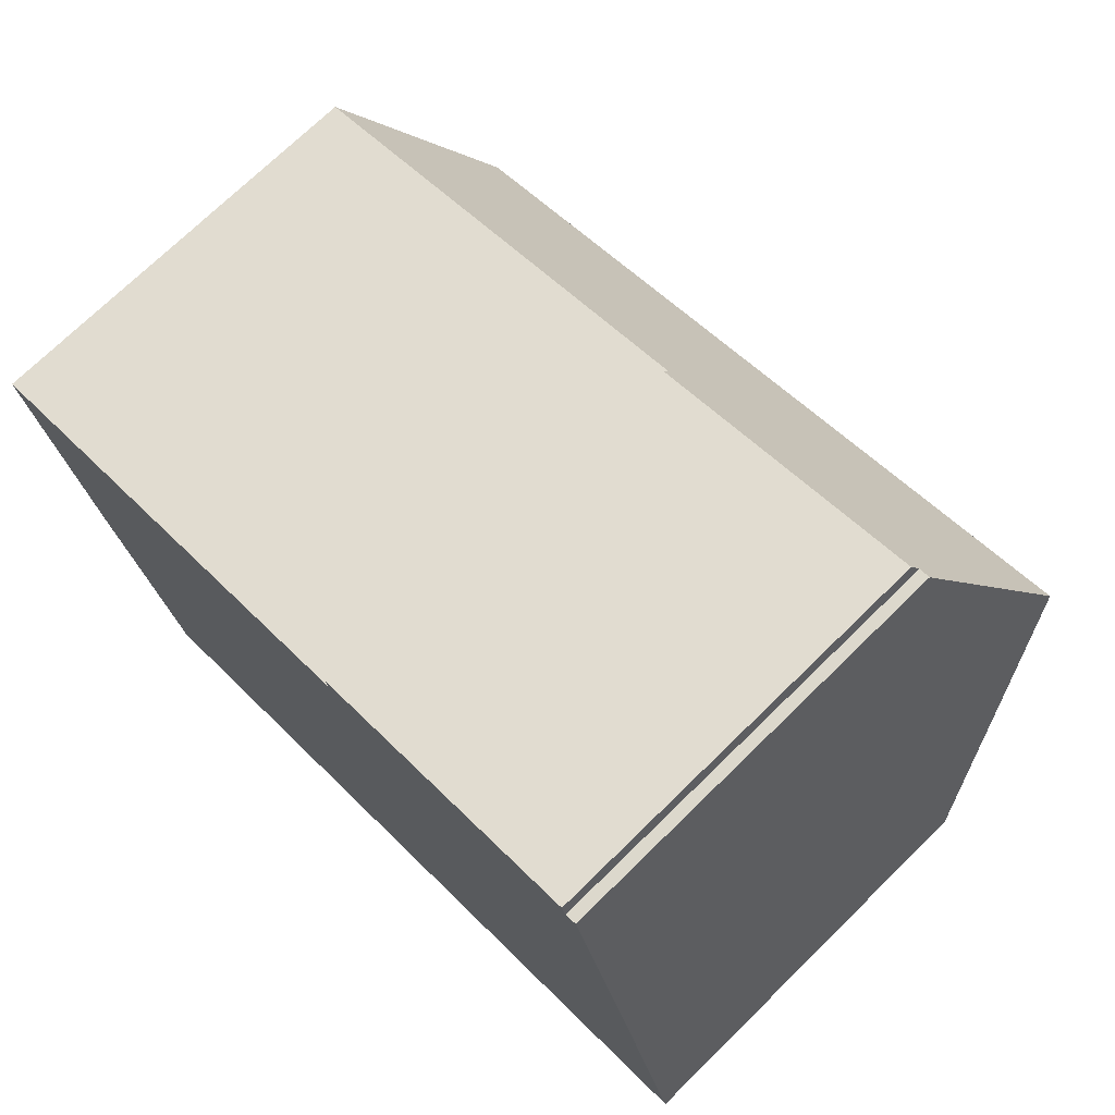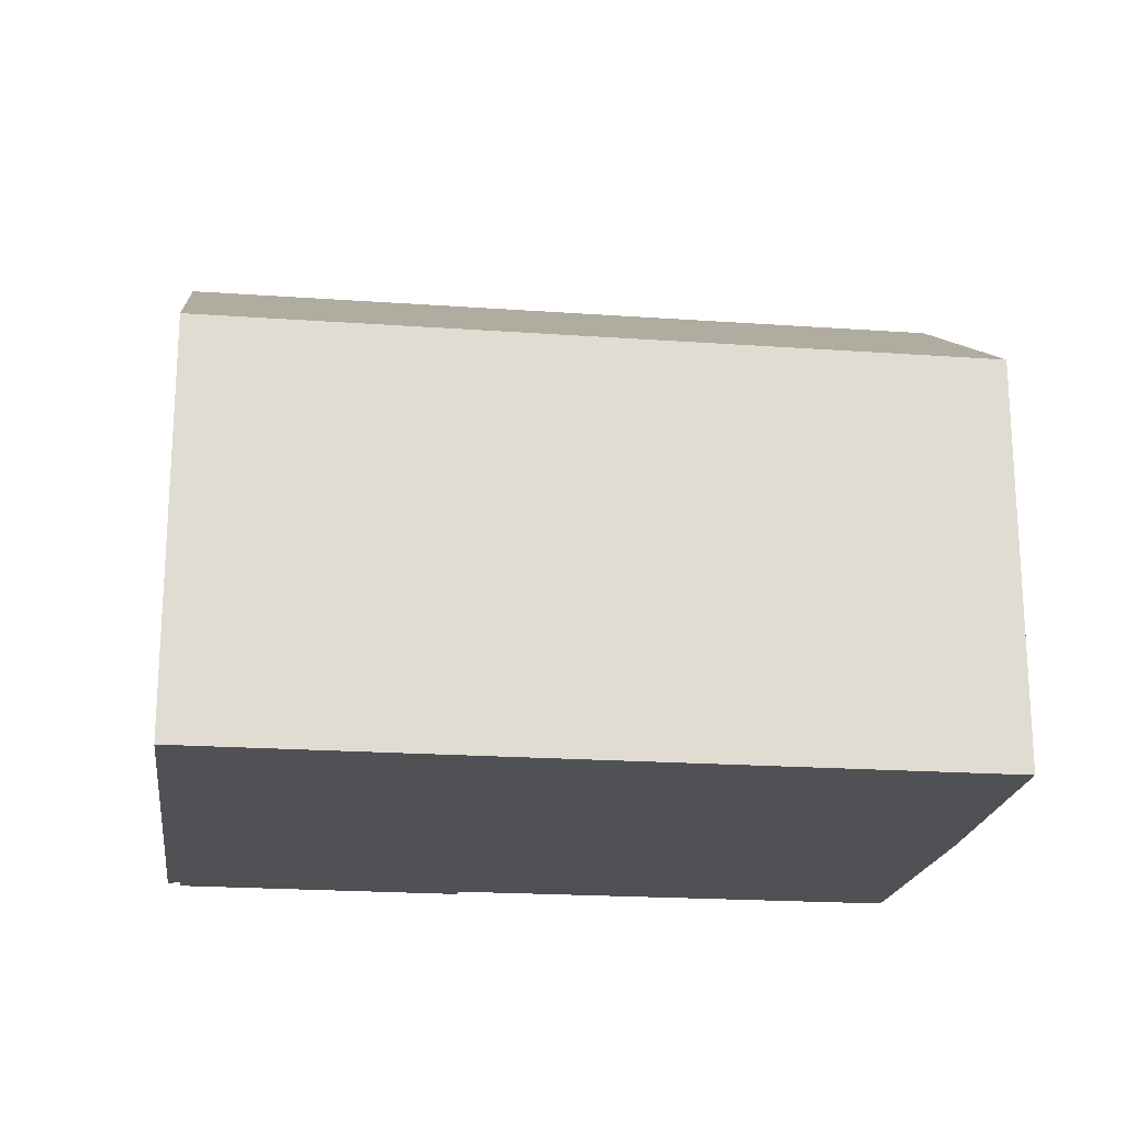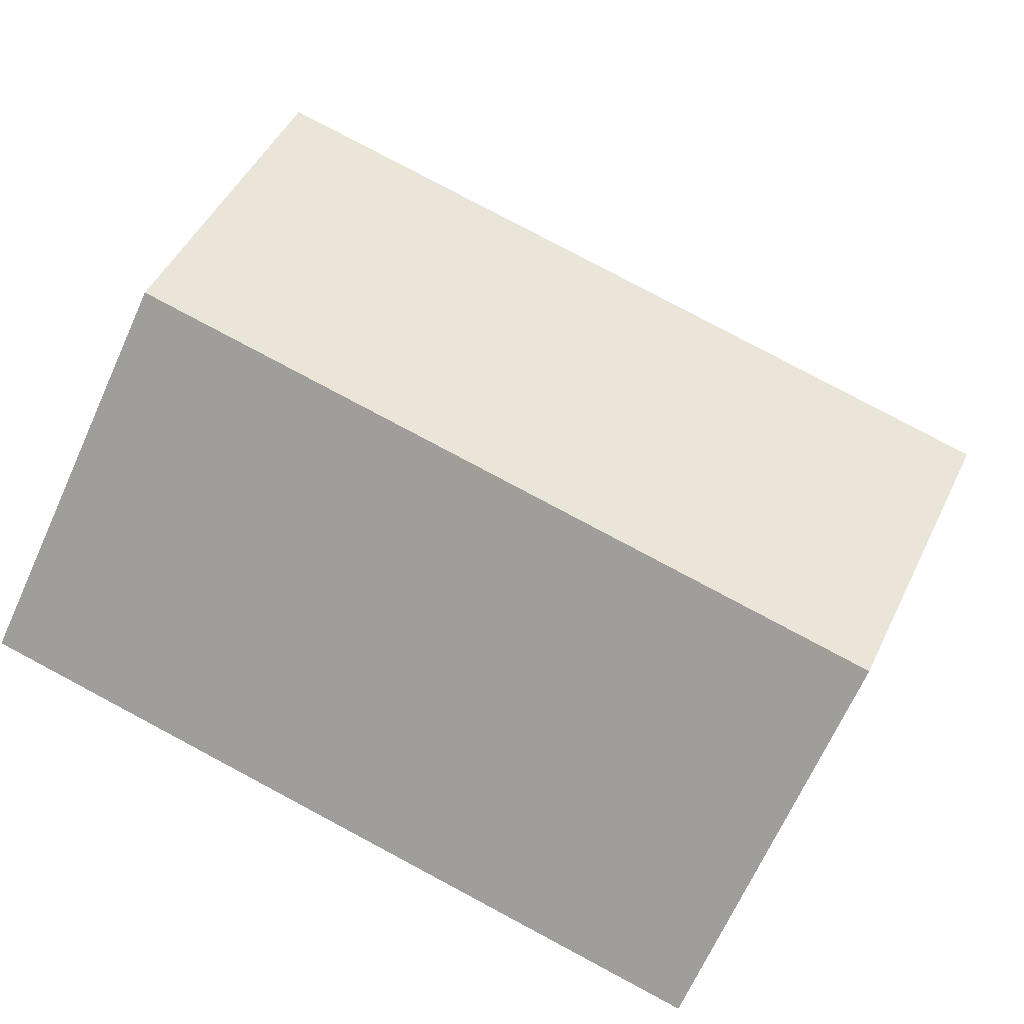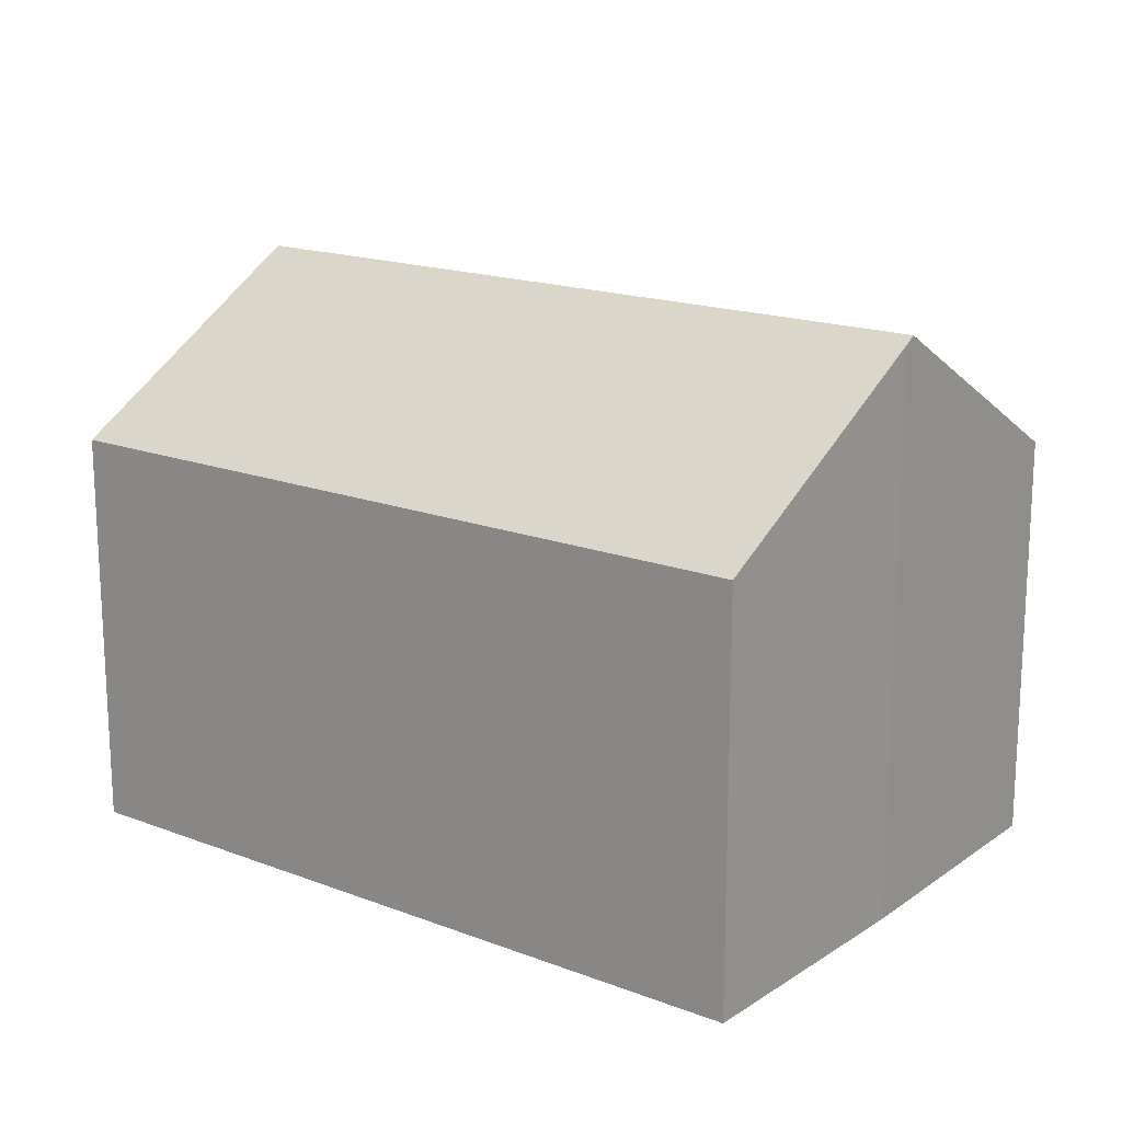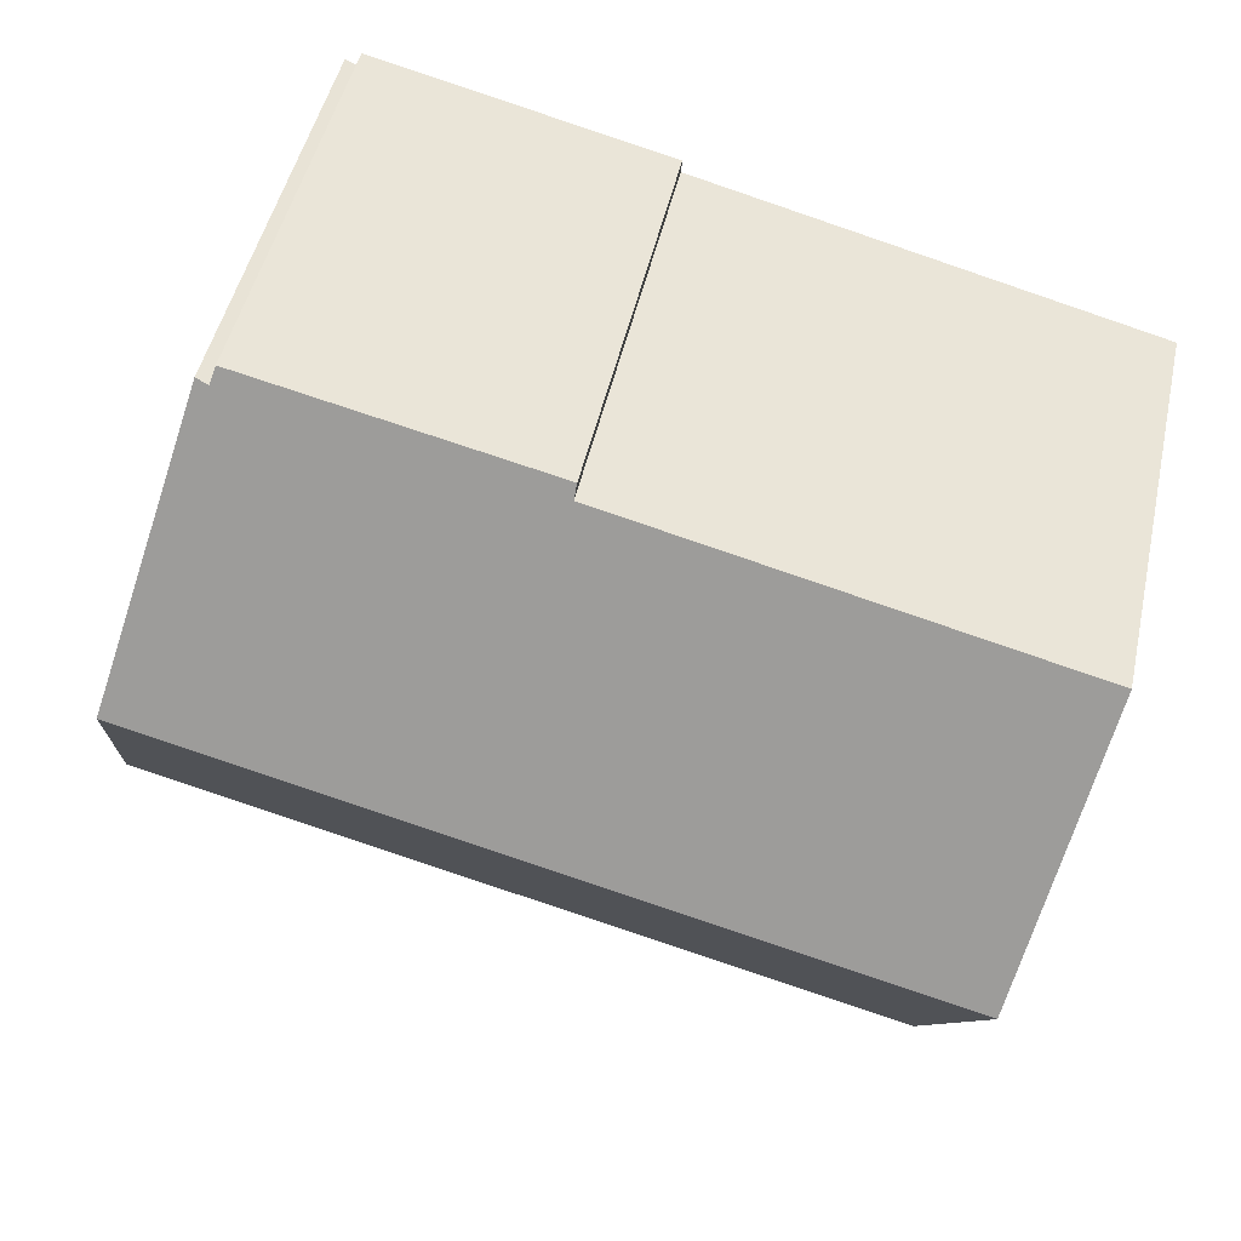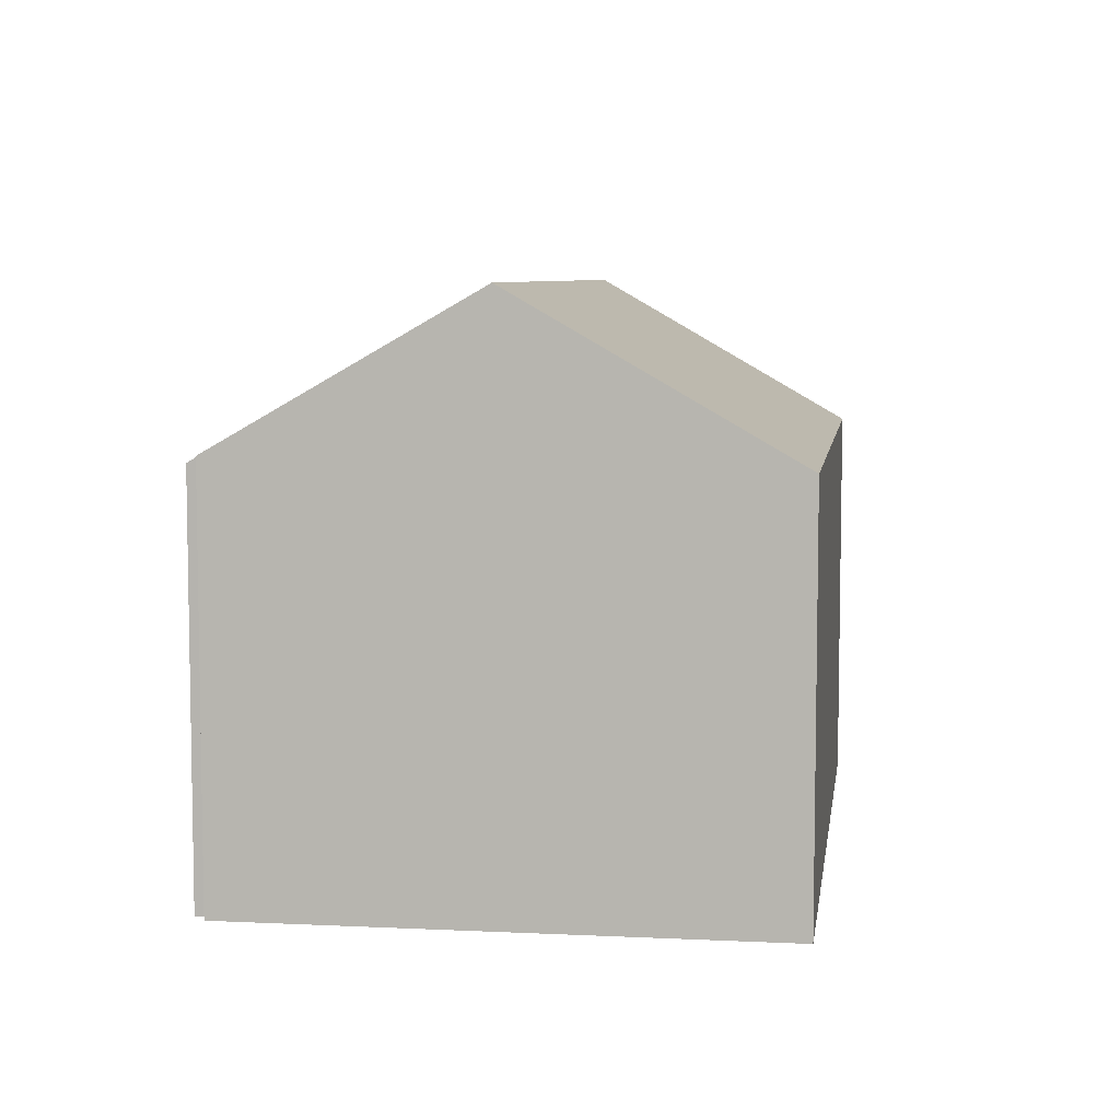
<metadata>
{"format":"obj","ext":"obj","renderer":"f3d","projection":"perspective","resolution":1024,"background":"white","views":[{"elev":72.5,"azim":45.6,"up":"+Z"},{"elev":-20.1,"azim":158.4,"up":"+Y"},{"elev":-68.3,"azim":155.6,"up":"+Z"},{"elev":17.1,"azim":-156.8,"up":"+Y"},{"elev":48.1,"azim":-167.5,"up":"+Z"},{"elev":6.8,"azim":83.9,"up":"+Y"}]}
</metadata>
<code>
v  1.173 11 -5.05
v  14.61 8.078 3.606
v  15.86 11 -1.341
v  14.39 8.1 3.509
v  14.3 7.935 3.785
v  8.755 8.038 2.197
v  8.732 7.896 2.447
v  0 8.03 4.917e-16
v  11.95 7.896 -7.915
v  17.18 7.896 -6.595
v  2.579 7.896 -10.28
v  2.515 8.037 -10.04
v  1.222 10.88 -5.263
v  1.222 3.223e-16 -5.263
v  2.579 6.297e-16 -10.28
v  2.515 6.151e-16 -10.04
v  0 0 0
v  1.173 3.092e-16 -5.05
v  8.755 -1.345e-16 2.197
v  8.732 -1.498e-16 2.447
v  14.3 -2.318e-16 3.785
v  14.39 -2.149e-16 3.509
v  14.61 -2.208e-16 3.606
v  17.18 4.038e-16 -6.595
v  15.86 8.211e-17 -1.341
v  11.95 4.847e-16 -7.915
g defaultobject
f 1 2 3
f 2 1 4
f 4 1 5
f 5 1 6
f 5 6 7
f 6 1 8
f 9 3 10
f 3 9 11
f 3 11 12
f 3 12 13
f 3 13 1
f 12 14 13
f 14 12 11
f 14 11 15
f 14 15 16
f 13 8 1
f 8 13 14
f 8 14 17
f 17 14 18
f 19 7 6
f 7 19 20
f 8 19 6
f 19 8 17
f 7 21 5
f 21 7 20
f 5 22 4
f 22 5 21
f 23 3 2
f 3 23 10
f 10 23 24
f 24 23 25
f 22 2 4
f 2 22 23
f 24 9 10
f 9 24 11
f 11 24 26
f 11 26 15
f 20 22 21
f 22 25 23
f 25 22 20
f 25 20 19
f 25 19 24
f 24 19 17
f 24 17 26
f 26 17 18
f 26 18 15
f 15 18 16
f 16 18 14

</code>
